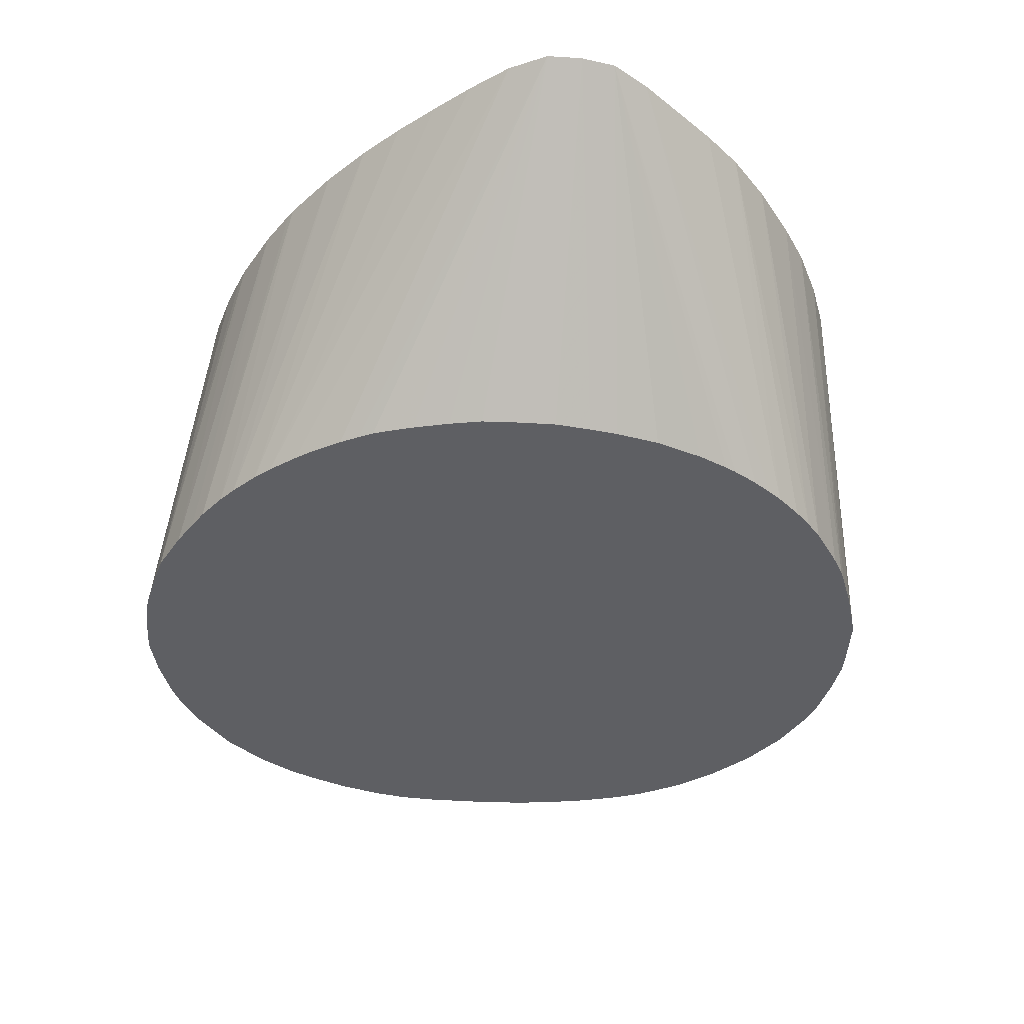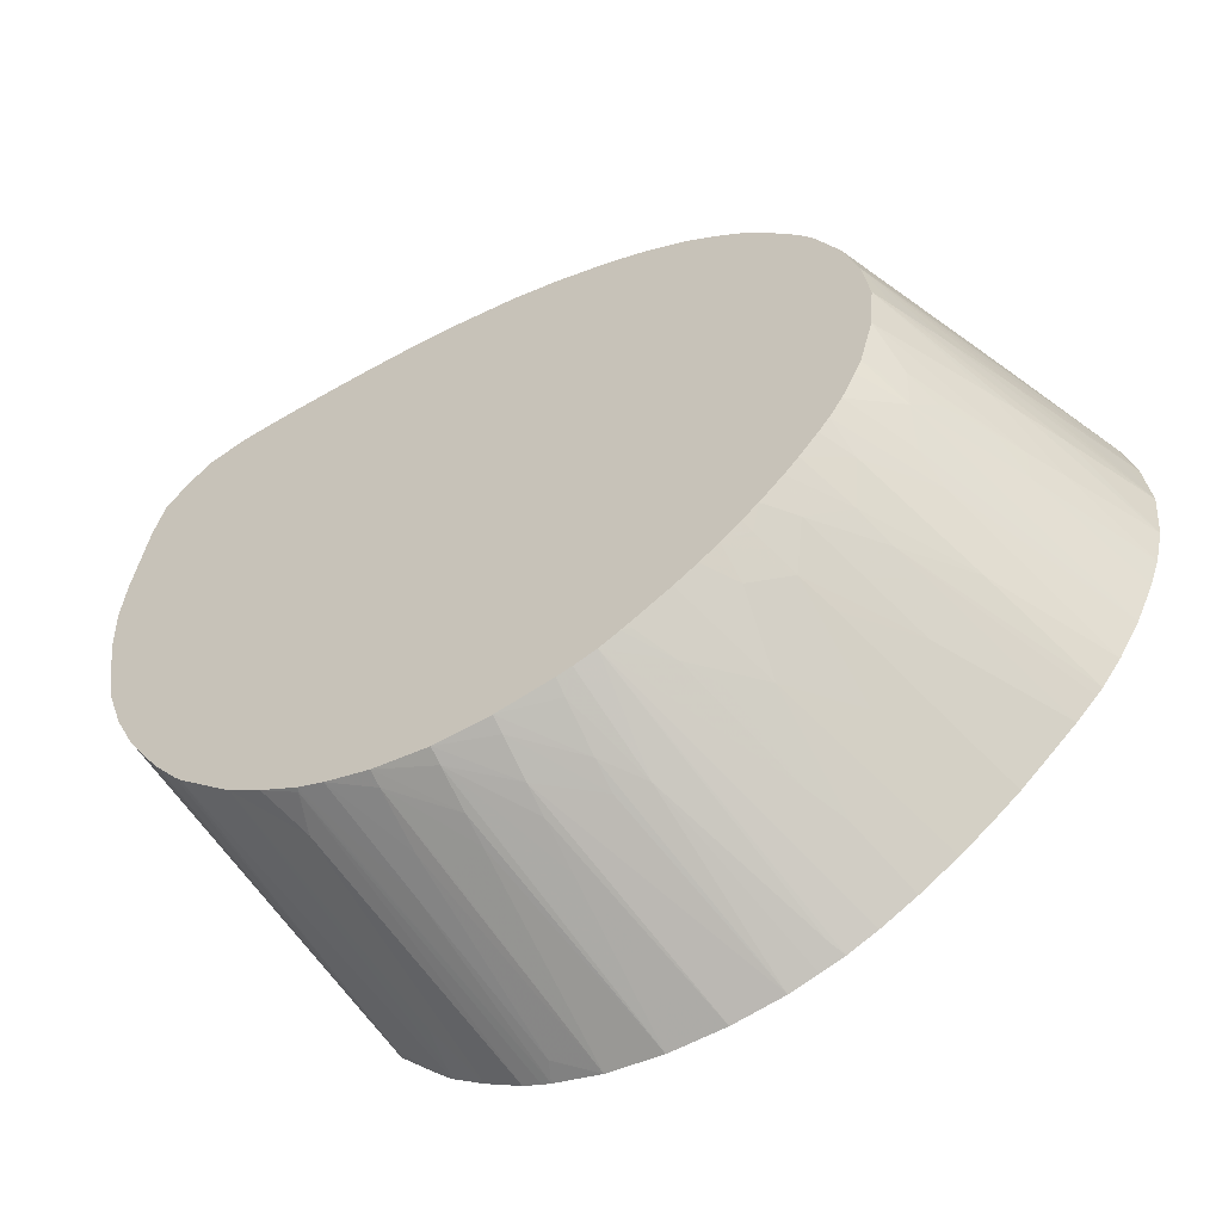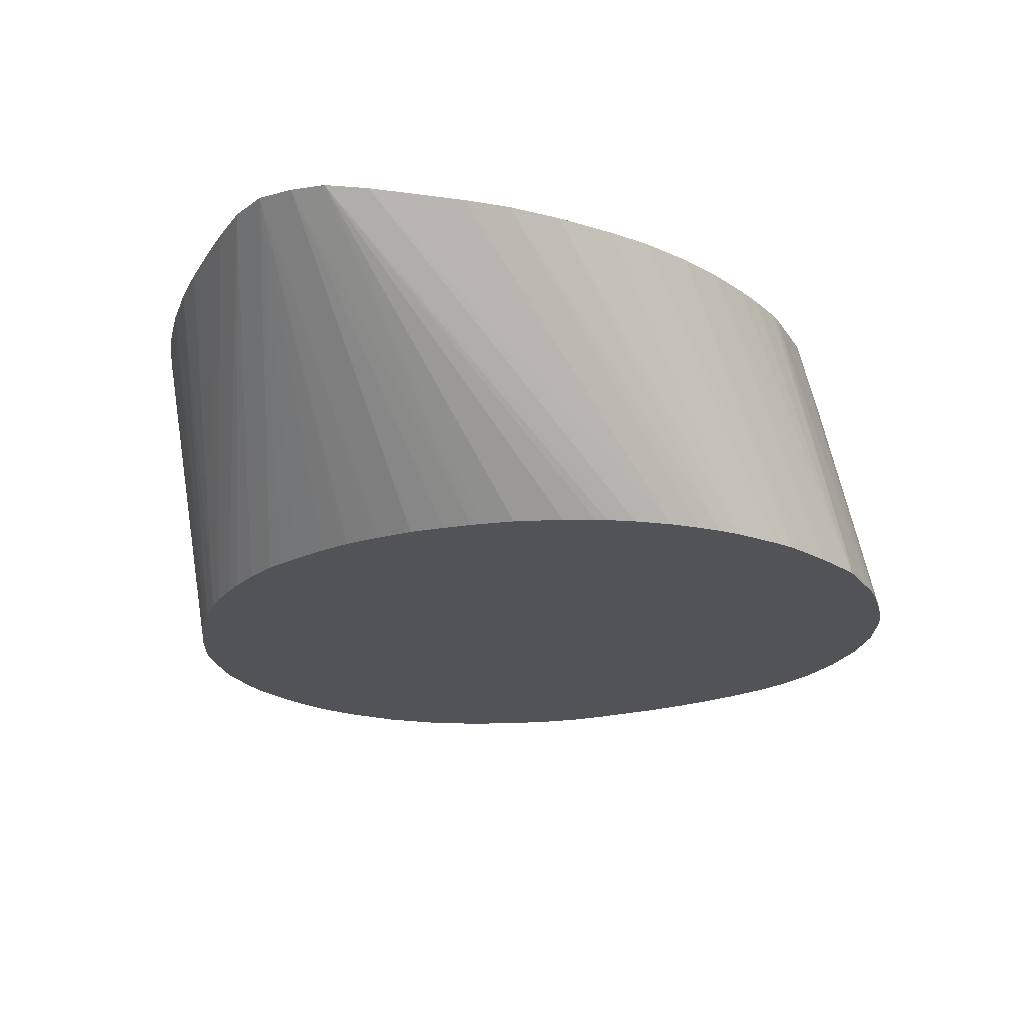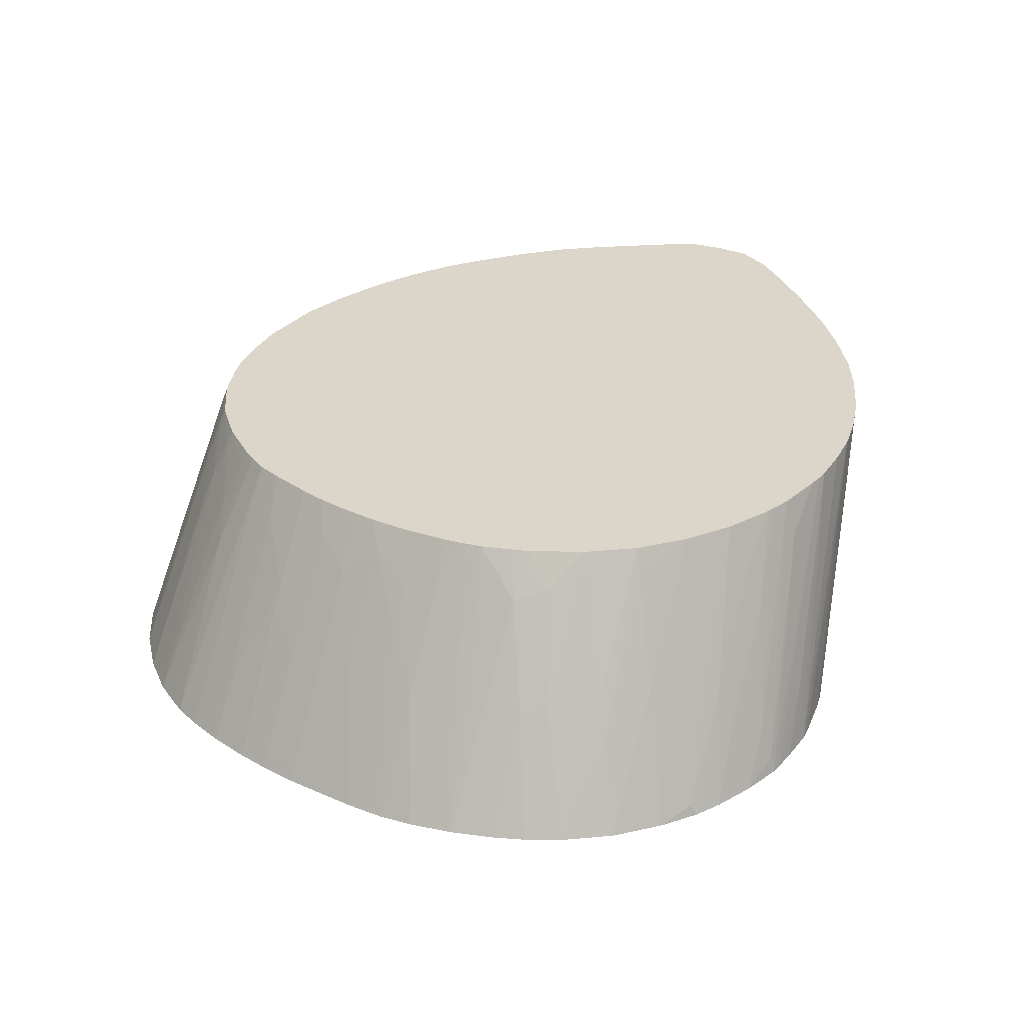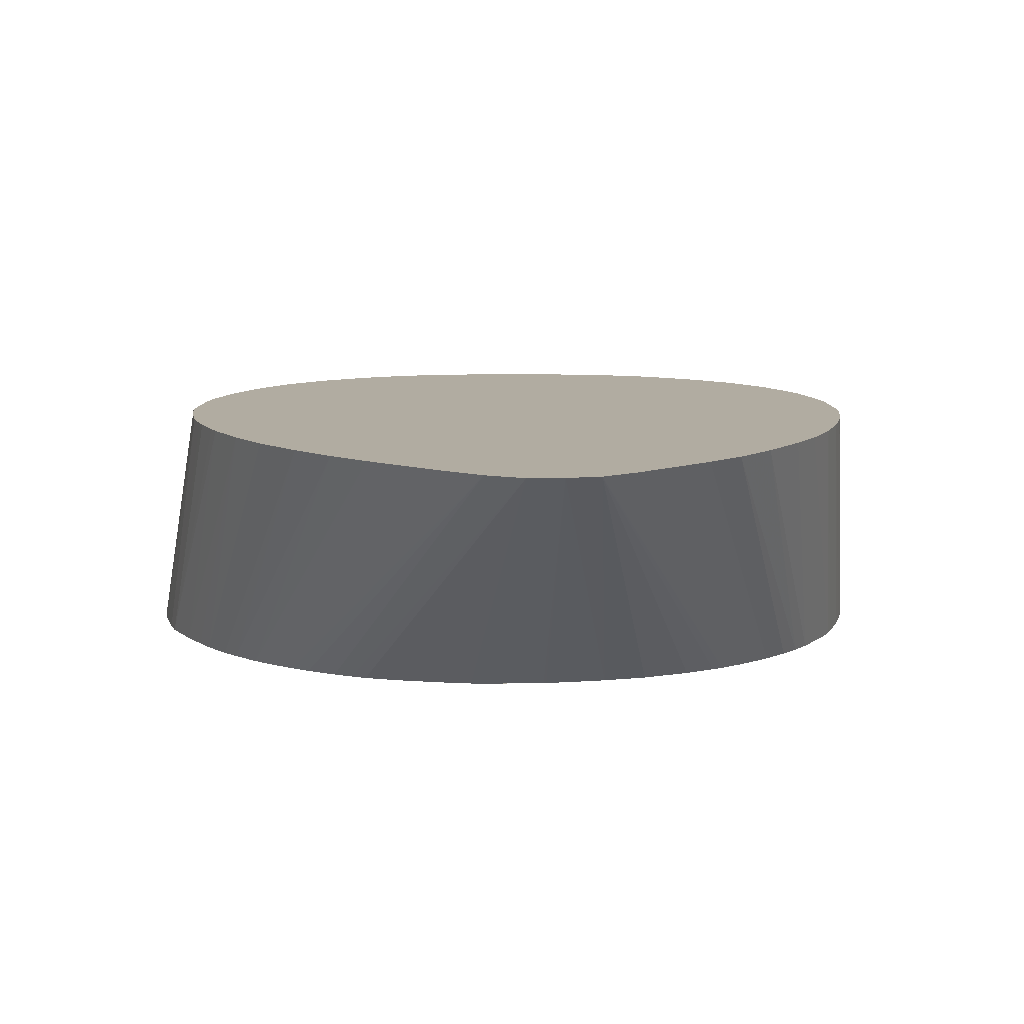
<metadata>
{"format":"obj","ext":"obj","renderer":"f3d","projection":"perspective","resolution":1024,"background":"white","views":[{"elev":-41.2,"azim":-140.7,"up":"+Z"},{"elev":-59.0,"azim":29.5,"up":"+Y"},{"elev":-21.9,"azim":-110.6,"up":"+Z"},{"elev":30.1,"azim":77.0,"up":"+Z"},{"elev":10.2,"azim":-138.3,"up":"+Z"}]}
</metadata>
<code>
v -0.07644 0.08382 0.1032
v -0.07815 0.08379 0.1032
v -0.07457 0.08372 0.1032
v -0.06729 0.08032 0.09415
v -0.06842 0.08034 0.09415
v -0.07978 0.0837 0.1032
v -0.07248 0.08345 0.1032
v -0.06656 0.08026 0.09415
v -0.06916 0.08029 0.09415
v -0.08138 0.08358 0.1032
v -0.07217 0.08338 0.1032
v -0.06542 0.08009 0.09415
v -0.07029 0.08015 0.09415
v -0.08301 0.08338 0.1032
v -0.07074 0.08303 0.1032
v -0.06469 0.07991 0.09415
v -0.07102 0.08001 0.09415
v -0.0844 0.08293 0.1032
v -0.07214 0.07973 0.09415
v -0.07284 0.0795 0.09415
v -0.06889 0.08242 0.1032
v -0.06366 0.07964 0.09415
v -0.0853 0.08207 0.1032
v -0.07336 0.07932 0.09415
v -0.07397 0.07902 0.09415
v -0.07467 0.07864 0.09415
v -0.07583 0.07796 0.09415
v -0.07666 0.07742 0.09415
v -0.07681 0.07731 0.09415
v -0.07778 0.07644 0.09415
v -0.07863 0.07563 0.09415
v -0.06844 0.08223 0.1032
v -0.06211 0.0791 0.09415
v -0.08599 0.08109 0.1032
v -0.07875 0.07552 0.09415
v -0.07881 0.07544 0.09415
v -0.07954 0.07454 0.09415
v -0.08015 0.07372 0.09415
v -0.06729 0.0817 0.1032
v -0.06144 0.07872 0.09415
v -0.06682 0.08143 0.1032
v -0.08101 0.07242 0.09415
v -0.08177 0.07085 0.09415
v -0.08216 0.06976 0.09415
v -0.08229 0.06936 0.09415
v -0.08239 0.06894 0.09415
v -0.08252 0.06839 0.09415
v -0.08632 0.07965 0.1032
v -0.08039 0.07336 0.09415
v -0.06013 0.07787 0.09415
v -0.06588 0.08089 0.1032
v -0.08263 0.06764 0.09415
v -0.08672 0.07636 0.1032
v -0.08271 0.06706 0.09415
v -0.0597 0.07756 0.09415
v -0.06483 0.08009 0.1032
v -0.08682 0.07476 0.1032
v -0.08276 0.06598 0.09415
v -0.05986 0.07745 0.09528
v -0.05873 0.07662 0.09415
v -0.06377 0.07918 0.1032
v -0.08672 0.0729 0.1032
v -0.08275 0.06516 0.09415
v -0.06 0.07734 0.09626
v -0.05819 0.07605 0.09415
v -0.06349 0.07888 0.1032
v -0.08642 0.07079 0.1032
v -0.08268 0.06438 0.09415
v -0.05792 0.07574 0.09415
v -0.06315 0.07848 0.1032
v -0.06183 0.07739 0.102
v -0.08612 0.06932 0.1032
v -0.08236 0.06274 0.09415
v -0.05802 0.07563 0.0947
v -0.05716 0.07452 0.09415
v -0.06205 0.07705 0.1032
v -0.06205 0.07706 0.1032
v -0.08554 0.06754 0.1032
v -0.08215 0.06197 0.09415
v -0.05825 0.07528 0.09595
v -0.05647 0.07313 0.09415
v -0.05997 0.07554 0.1001
v -0.05793 0.07404 0.09676
v -0.06167 0.07642 0.1032
v -0.08487 0.06601 0.1032
v -0.08198 0.06152 0.09415
v -0.08146 0.06033 0.09415
v -0.05628 0.07261 0.09415
v -0.05818 0.07348 0.09801
v -0.06154 0.07618 0.1032
v -0.06019 0.07496 0.1013
v -0.08411 0.0646 0.1032
v -0.08106 0.05954 0.09415
v -0.08058 0.05862 0.09415
v -0.05611 0.07218 0.09415
v -0.0562 0.07196 0.09452
v -0.06079 0.07447 0.1032
v -0.0835 0.06362 0.1032
v -0.0792 0.05708 0.09415
v -0.08057 0.05864 0.09445
v -0.05581 0.07079 0.09415
v -0.05998 0.07372 0.1019
v -0.05923 0.07265 0.1009
v -0.05983 0.07265 0.1022
v -0.06025 0.07265 0.1031
v -0.0603 0.07265 0.1032
v -0.08273 0.06255 0.1032
v -0.0788 0.05667 0.09415
v -0.08251 0.06227 0.1032
v -0.05609 0.07079 0.09477
v -0.05563 0.06892 0.09415
v -0.05788 0.07079 0.09864
v -0.05719 0.07079 0.09714
v -0.06009 0.07079 0.1032
v -0.0597 0.07079 0.1025
v -0.05894 0.07079 0.1009
v -0.07774 0.05586 0.09415
v -0.07875 0.05673 0.09458
v -0.08065 0.06044 0.1032
v -0.08088 0.06065 0.1032
v -0.05581 0.06706 0.09415
v -0.05708 0.06892 0.09714
v -0.05976 0.06892 0.1023
v -0.05833 0.06892 0.09961
v -0.05785 0.06892 0.09868
v -0.06025 0.069 0.1032
v -0.06026 0.06892 0.1032
v -0.07652 0.05506 0.09415
v -0.07871 0.05864 0.1019
v -0.07855 0.05688 0.09583
v -0.07953 0.05964 0.1032
v -0.056 0.06628 0.09415
v -0.05658 0.06706 0.09564
v -0.058 0.06706 0.09836
v -0.05736 0.06706 0.09714
v -0.06026 0.06891 0.1032
v -0.05989 0.06752 0.102
v -0.07593 0.05477 0.09415
v -0.0783 0.05883 0.1031
v -0.07824 0.05885 0.1032
v -0.05613 0.06576 0.09415
v -0.05851 0.06706 0.0993
v -0.05814 0.06609 0.09811
v -0.06075 0.06703 0.1032
v -0.06044 0.06696 0.1027
v -0.06007 0.06627 0.1017
v -0.05948 0.06696 0.101
v -0.07562 0.05463 0.09415
v -0.07652 0.05689 0.09964
v -0.07738 0.05848 0.1032
v -0.05648 0.06475 0.09415
v -0.06098 0.06646 0.1032
v -0.06146 0.06543 0.1032
v -0.06031 0.06503 0.101
v -0.05713 0.06329 0.09415
v -0.07401 0.05409 0.09415
v -0.07534 0.05475 0.0948
v -0.07589 0.0571 0.1009
v -0.07589 0.05778 0.1027
v -0.07589 0.05799 0.1032
v -0.0619 0.0647 0.1032
v -0.0613 0.06518 0.1028
v -0.06004 0.0643 0.09991
v -0.05755 0.06256 0.09415
v -0.07216 0.0538 0.09415
v -0.07402 0.05657 0.1005
v -0.07528 0.05669 0.1002
v -0.07402 0.05693 0.1014
v -0.07402 0.05748 0.1027
v -0.07402 0.05771 0.1032
v -0.06167 0.06396 0.1021
v -0.06226 0.0642 0.1032
v -0.06005 0.06243 0.09804
v -0.0579 0.06196 0.09415
v -0.07029 0.0538 0.09415
v -0.07215 0.05587 0.09901
v -0.07215 0.05652 0.1005
v -0.07215 0.05694 0.1015
v -0.07215 0.05754 0.1027
v -0.07215 0.05779 0.1032
v -0.06291 0.06338 0.1032
v -0.06215 0.06272 0.1014
v -0.06172 0.0622 0.1002
v -0.05857 0.06102 0.09415
v -0.06857 0.05404 0.09415
v -0.07029 0.05665 0.1003
v -0.07029 0.0571 0.1012
v -0.07029 0.0579 0.1027
v -0.07029 0.05816 0.1032
v -0.06339 0.06282 0.1032
v -0.0634 0.06202 0.1023
v -0.06185 0.06049 0.09812
v -0.05949 0.06 0.09415
v -0.05879 0.06076 0.09415
v -0.06763 0.05431 0.09415
v -0.06927 0.05676 0.1
v -0.06979 0.0583 0.1032
v -0.06418 0.062 0.1032
v -0.06405 0.06078 0.1014
v -0.06206 0.05881 0.09599
v -0.06138 0.05816 0.09415
v -0.06044 0.05907 0.09415
v -0.06356 0.06035 0.1002
v -0.06683 0.05457 0.09415
v -0.06709 0.05474 0.09467
v -0.06904 0.05856 0.1032
v -0.06472 0.0615 0.1032
v -0.06458 0.06136 0.1029
v -0.06538 0.06093 0.1032
v -0.06529 0.06025 0.1022
v -0.0638 0.05869 0.09802
v -0.06244 0.05727 0.09415
v -0.06586 0.05502 0.09415
v -0.06585 0.05503 0.09416
v -0.06743 0.05863 0.1019
v -0.06838 0.05892 0.1032
v -0.06582 0.05504 0.09415
v -0.066 0.057 0.09774
v -0.06604 0.06041 0.1032
v -0.06556 0.05861 0.1
v -0.06337 0.05656 0.09415
v -0.06809 0.059 0.1031
v -0.06671 0.05837 0.1007
v -0.06619 0.05901 0.1013
v -0.06814 0.05906 0.1032
v -0.06464 0.05571 0.09415
v -0.06537 0.05663 0.09649
v -0.06681 0.05988 0.1032
v -0.06796 0.05917 0.1032
f 1 2 6
f 1 6 10
f 1 10 14
f 1 14 18
f 1 18 23
f 1 23 34
f 1 34 48
f 1 48 53
f 1 53 57
f 1 57 62
f 1 62 67
f 1 67 72
f 1 72 78
f 1 78 85
f 1 85 92
f 1 92 98
f 1 98 107
f 1 107 109
f 1 109 120
f 1 120 119
f 1 119 131
f 1 131 140
f 1 140 150
f 1 150 160
f 1 160 170
f 1 170 180
f 1 180 189
f 1 189 197
f 1 197 206
f 1 206 216
f 1 216 225
f 1 225 229
f 1 229 228
f 1 228 219
f 1 219 209
f 1 209 207
f 1 207 198
f 1 198 190
f 1 190 181
f 1 181 172
f 1 172 161
f 1 161 153
f 1 153 152
f 1 152 144
f 1 144 136
f 1 136 126
f 1 126 114
f 1 114 106
f 1 106 97
f 1 97 90
f 1 90 84
f 1 84 76
f 1 76 70
f 1 70 66
f 1 66 61
f 1 61 56
f 1 56 51
f 1 51 41
f 1 41 39
f 1 39 32
f 1 32 21
f 1 21 15
f 1 15 11
f 1 11 7
f 1 7 3
f 1 3 4
f 1 4 5
f 1 5 2
f 2 5 6
f 3 7 8
f 3 8 4
f 4 8 12
f 4 12 16
f 4 16 22
f 4 22 33
f 4 33 40
f 4 40 50
f 4 50 55
f 4 55 60
f 4 60 65
f 4 65 69
f 4 69 75
f 4 75 81
f 4 81 88
f 4 88 95
f 4 95 101
f 4 101 111
f 4 111 121
f 4 121 132
f 4 132 141
f 4 141 151
f 4 151 155
f 4 155 164
f 4 164 174
f 4 174 184
f 4 184 194
f 4 194 193
f 4 193 202
f 4 202 201
f 4 201 212
f 4 212 221
f 4 221 226
f 4 226 217
f 4 217 213
f 4 213 204
f 4 204 195
f 4 195 185
f 4 185 175
f 4 175 165
f 4 165 156
f 4 156 148
f 4 148 138
f 4 138 128
f 4 128 117
f 4 117 108
f 4 108 99
f 4 99 94
f 4 94 93
f 4 93 87
f 4 87 86
f 4 86 79
f 4 79 73
f 4 73 68
f 4 68 63
f 4 63 58
f 4 58 54
f 4 54 52
f 4 52 47
f 4 47 46
f 4 46 45
f 4 45 44
f 4 44 43
f 4 43 42
f 4 42 49
f 4 49 38
f 4 38 37
f 4 37 36
f 4 36 35
f 4 35 31
f 4 31 30
f 4 30 29
f 4 29 28
f 4 28 27
f 4 27 26
f 4 26 25
f 4 25 24
f 4 24 20
f 4 20 19
f 4 19 17
f 4 17 13
f 4 13 9
f 4 9 5
f 5 9 6
f 6 9 10
f 7 11 12
f 7 12 8
f 9 13 14
f 9 14 10
f 11 15 12
f 12 15 16
f 13 17 14
f 14 17 19
f 14 19 20
f 14 20 18
f 15 21 22
f 15 22 16
f 18 20 24
f 18 24 25
f 18 25 26
f 18 26 27
f 18 27 28
f 18 28 29
f 18 29 30
f 18 30 31
f 18 31 35
f 18 35 23
f 21 32 33
f 21 33 22
f 23 35 36
f 23 36 37
f 23 37 38
f 23 38 34
f 32 39 33
f 33 39 41
f 33 41 40
f 34 42 43
f 34 43 44
f 34 44 45
f 34 45 46
f 34 46 47
f 34 47 48
f 34 38 49
f 34 49 42
f 40 41 51
f 40 51 50
f 47 52 48
f 48 52 54
f 48 54 53
f 50 51 55
f 51 56 55
f 53 54 57
f 54 58 57
f 55 59 60
f 55 56 61
f 55 61 59
f 57 58 63
f 57 63 62
f 59 64 60
f 59 61 64
f 60 64 65
f 61 66 64
f 62 63 68
f 62 68 67
f 64 66 65
f 65 66 69
f 66 70 71
f 66 71 69
f 67 68 73
f 67 73 72
f 69 74 75
f 69 71 74
f 70 76 77
f 70 77 71
f 71 77 74
f 72 73 79
f 72 79 78
f 74 80 75
f 74 77 80
f 75 80 82
f 75 82 83
f 75 83 81
f 76 84 80
f 76 80 77
f 78 79 86
f 78 86 87
f 78 87 85
f 80 84 82
f 81 83 89
f 81 89 88
f 82 84 90
f 82 90 91
f 82 91 83
f 83 91 89
f 85 87 93
f 85 93 94
f 85 94 92
f 88 89 95
f 89 96 95
f 89 91 97
f 89 97 96
f 90 97 91
f 92 94 98
f 94 99 100
f 94 100 98
f 95 96 101
f 96 97 102
f 96 102 103
f 96 103 104
f 96 104 105
f 96 105 101
f 97 106 105
f 97 105 104
f 97 104 102
f 98 100 107
f 99 108 109
f 99 109 100
f 100 109 107
f 101 110 111
f 101 105 110
f 102 104 103
f 105 106 112
f 105 112 113
f 105 113 110
f 106 114 115
f 106 115 116
f 106 116 112
f 108 117 118
f 108 118 119
f 108 119 120
f 108 120 109
f 110 113 111
f 111 113 112
f 111 112 116
f 111 116 115
f 111 115 122
f 111 122 121
f 114 123 124
f 114 124 125
f 114 125 122
f 114 122 115
f 114 126 127
f 114 127 123
f 117 128 129
f 117 129 130
f 117 130 118
f 118 130 119
f 119 130 129
f 119 129 131
f 121 122 125
f 121 125 133
f 121 133 132
f 123 127 134
f 123 134 124
f 124 134 135
f 124 135 125
f 125 135 133
f 126 136 127
f 127 136 137
f 127 137 134
f 128 138 139
f 128 139 129
f 129 139 131
f 131 139 140
f 132 133 141
f 133 135 141
f 134 142 143
f 134 143 141
f 134 141 135
f 134 137 142
f 136 144 137
f 137 144 145
f 137 145 146
f 137 146 147
f 137 147 142
f 138 148 139
f 139 148 140
f 140 148 149
f 140 149 150
f 141 143 151
f 142 147 146
f 142 146 143
f 143 146 151
f 144 152 146
f 144 146 145
f 146 152 153
f 146 153 154
f 146 154 155
f 146 155 151
f 148 156 157
f 148 157 149
f 149 157 158
f 149 158 150
f 150 158 159
f 150 159 160
f 153 161 162
f 153 162 154
f 154 162 163
f 154 163 155
f 155 163 164
f 156 165 166
f 156 166 167
f 156 167 159
f 156 159 158
f 156 158 157
f 159 167 166
f 159 166 168
f 159 168 160
f 160 168 169
f 160 169 170
f 161 171 163
f 161 163 162
f 161 172 171
f 163 171 173
f 163 173 174
f 163 174 164
f 165 175 176
f 165 176 169
f 165 169 168
f 165 168 166
f 169 176 177
f 169 177 178
f 169 178 170
f 170 178 179
f 170 179 180
f 171 172 181
f 171 181 182
f 171 182 173
f 173 182 183
f 173 183 184
f 173 184 174
f 175 185 178
f 175 178 177
f 175 177 176
f 178 185 186
f 178 186 179
f 179 186 187
f 179 187 180
f 180 187 188
f 180 188 189
f 181 190 182
f 182 190 191
f 182 191 183
f 183 191 192
f 183 192 193
f 183 193 194
f 183 194 184
f 185 195 196
f 185 196 187
f 185 187 186
f 187 196 188
f 188 196 197
f 188 197 189
f 190 198 191
f 191 198 199
f 191 199 192
f 192 200 201
f 192 201 202
f 192 202 193
f 192 199 203
f 192 203 200
f 195 204 205
f 195 205 196
f 196 206 197
f 196 205 206
f 198 207 208
f 198 208 199
f 199 208 209
f 199 209 210
f 199 210 211
f 199 211 203
f 200 203 211
f 200 211 212
f 200 212 201
f 204 213 214
f 204 214 206
f 204 206 205
f 206 215 216
f 206 214 217
f 206 217 218
f 206 218 215
f 207 209 208
f 209 219 210
f 210 219 220
f 210 220 211
f 211 220 212
f 212 220 221
f 213 217 214
f 215 222 216
f 215 218 223
f 215 223 220
f 215 220 224
f 215 224 222
f 216 222 225
f 217 226 227
f 217 227 218
f 218 227 220
f 218 220 223
f 219 228 220
f 220 228 224
f 220 227 221
f 221 227 226
f 222 229 225
f 222 224 229
f 224 228 229

</code>
